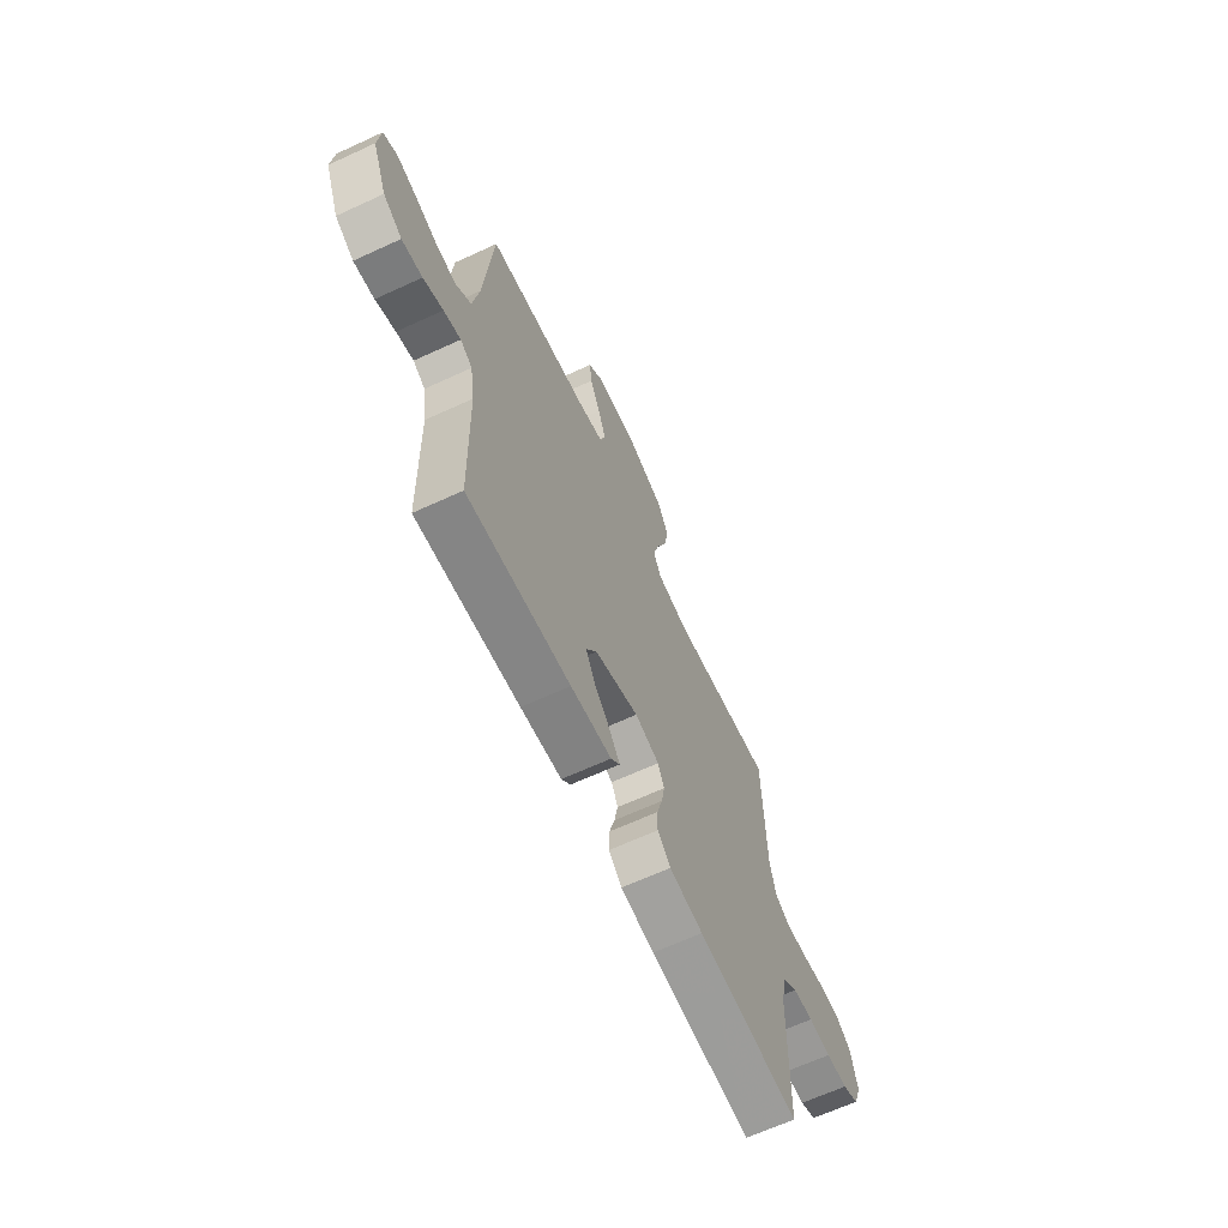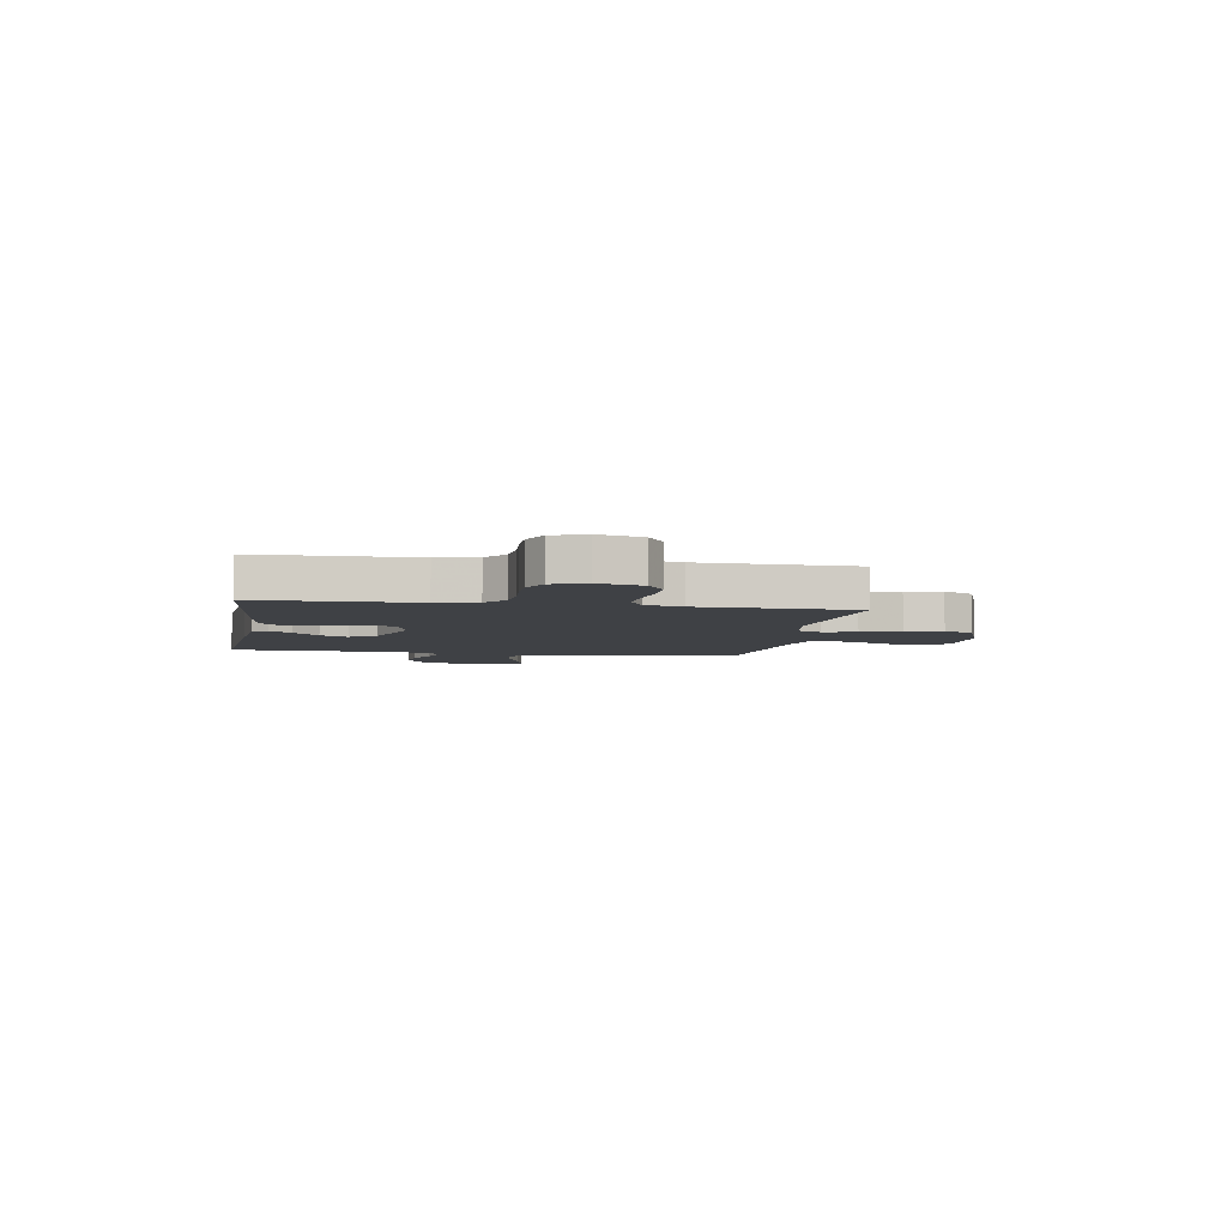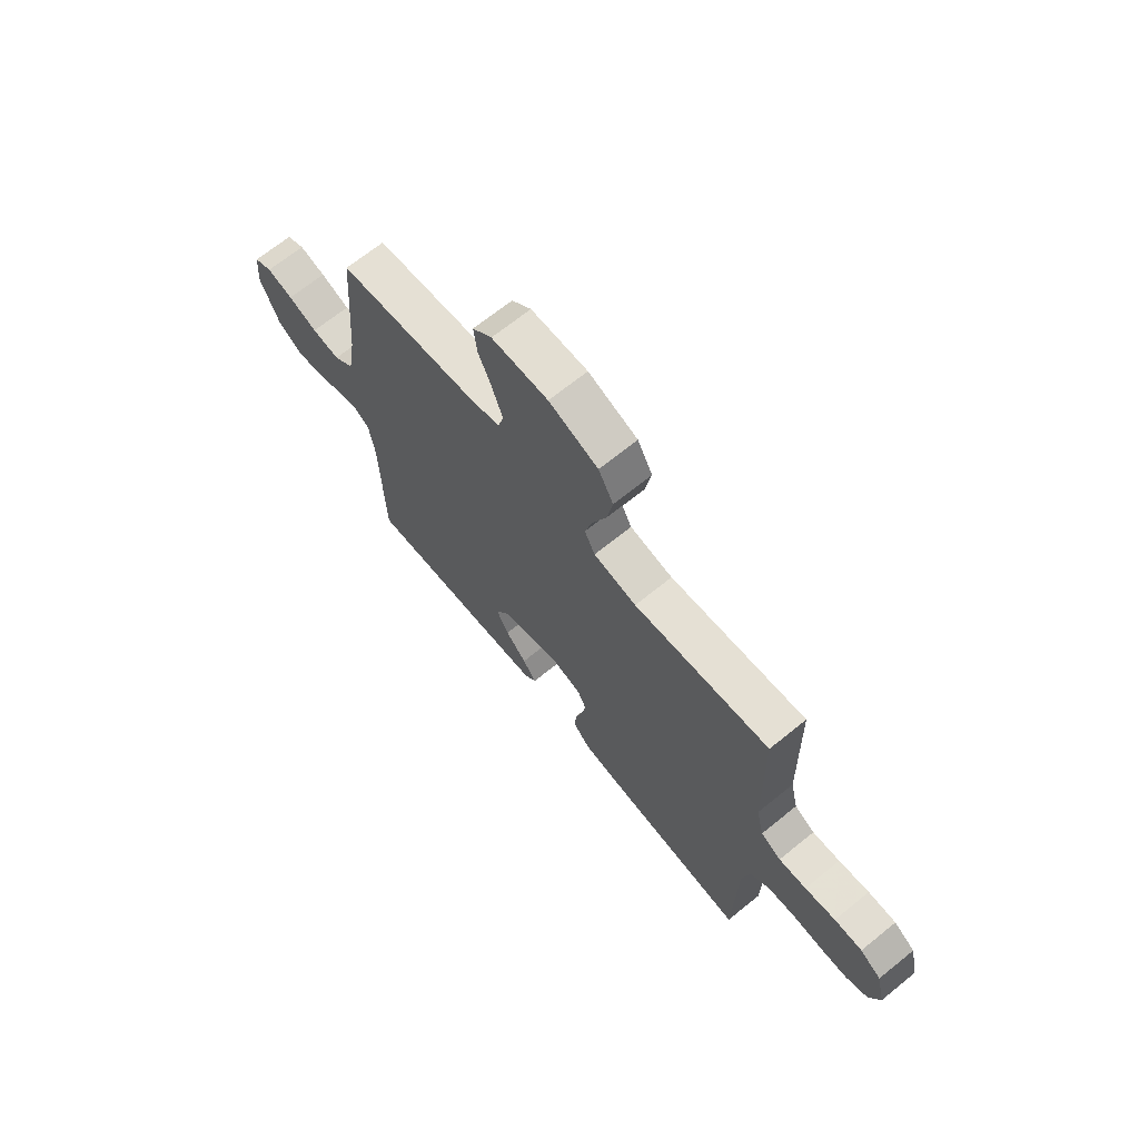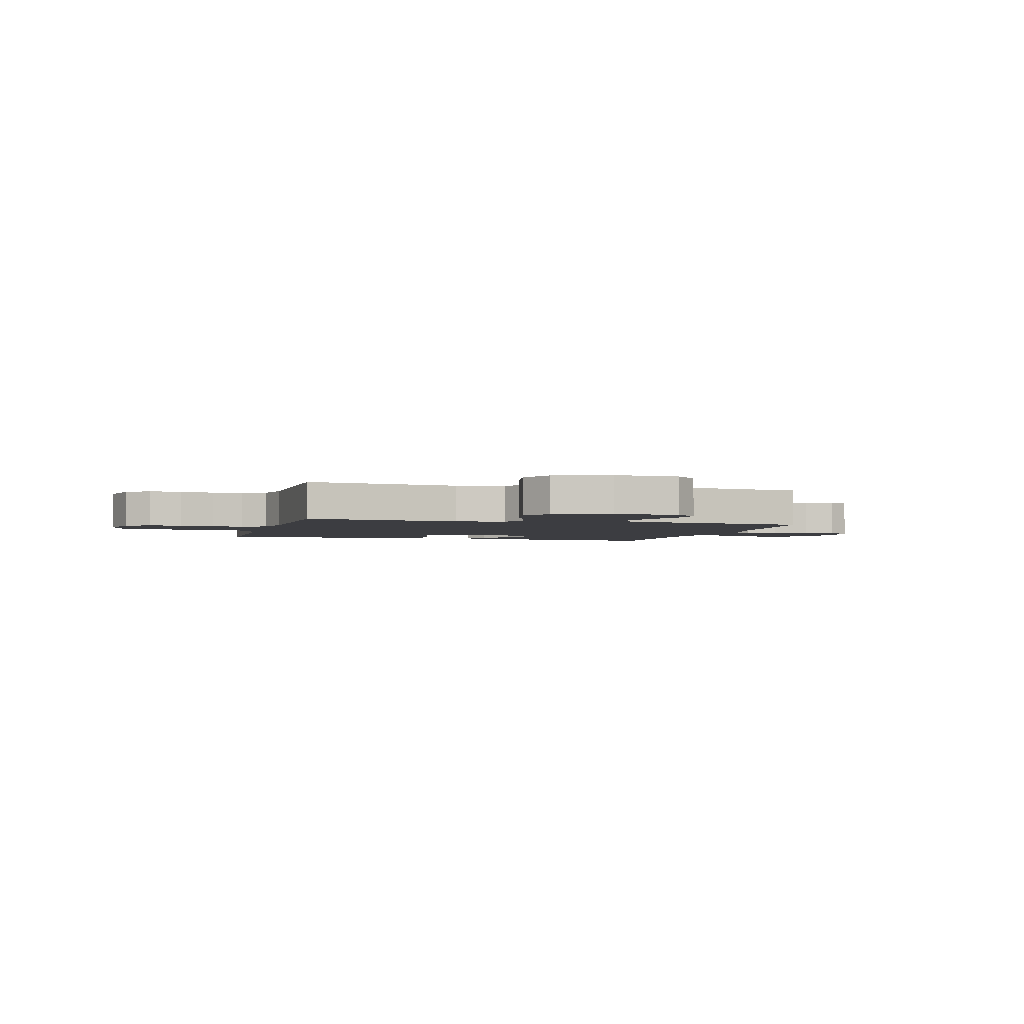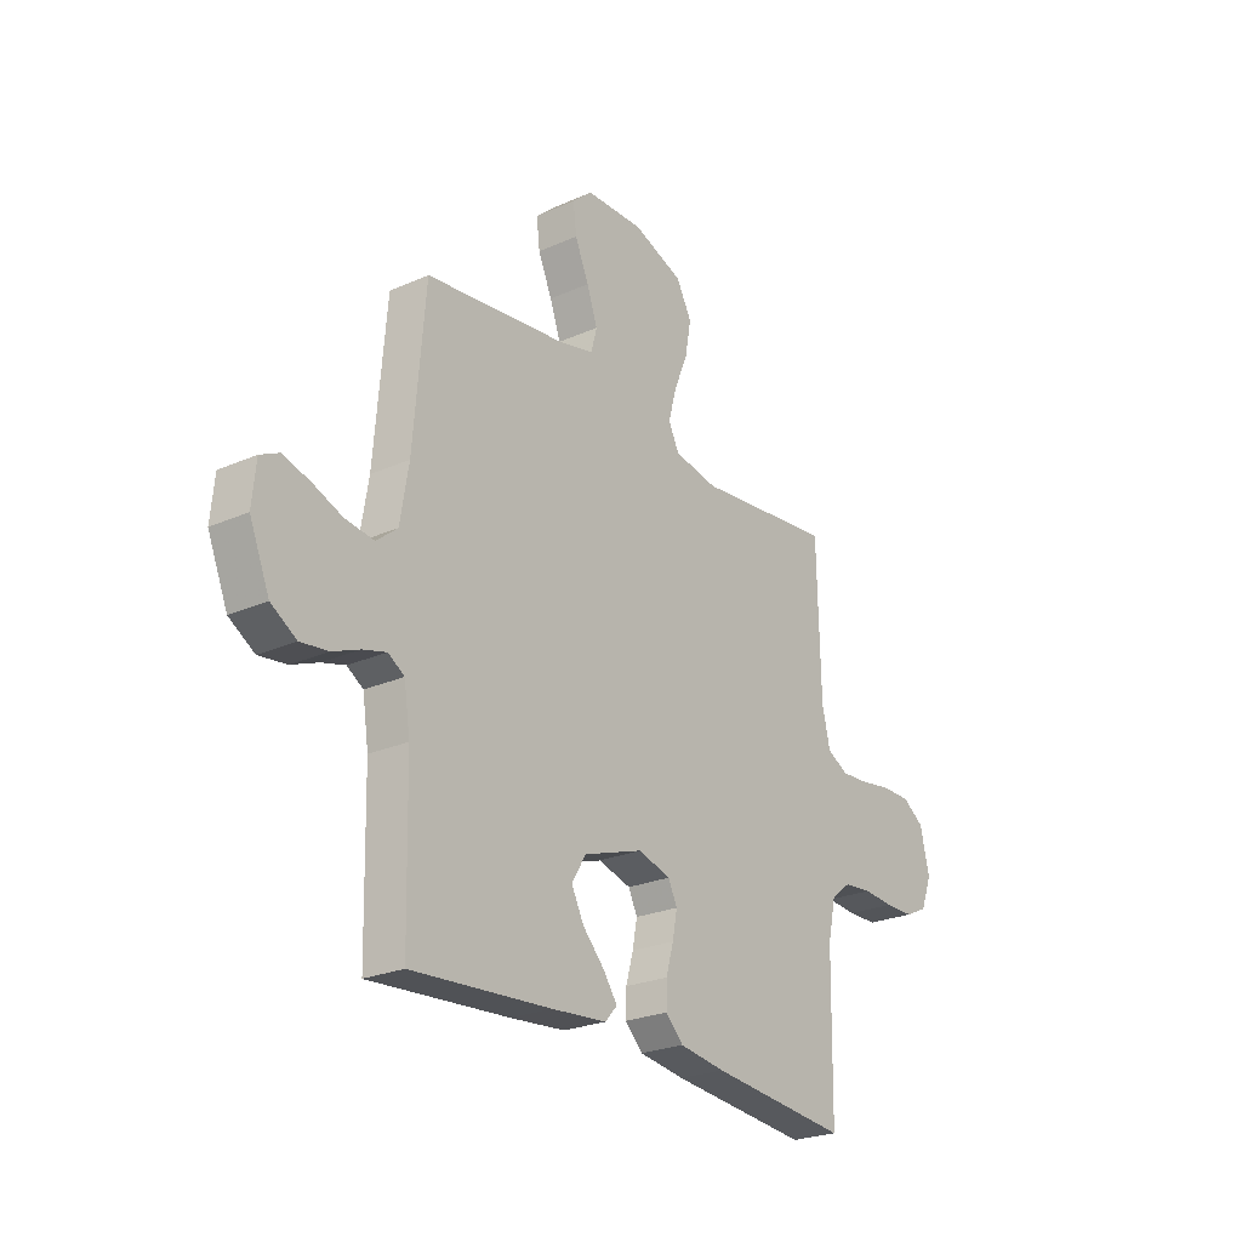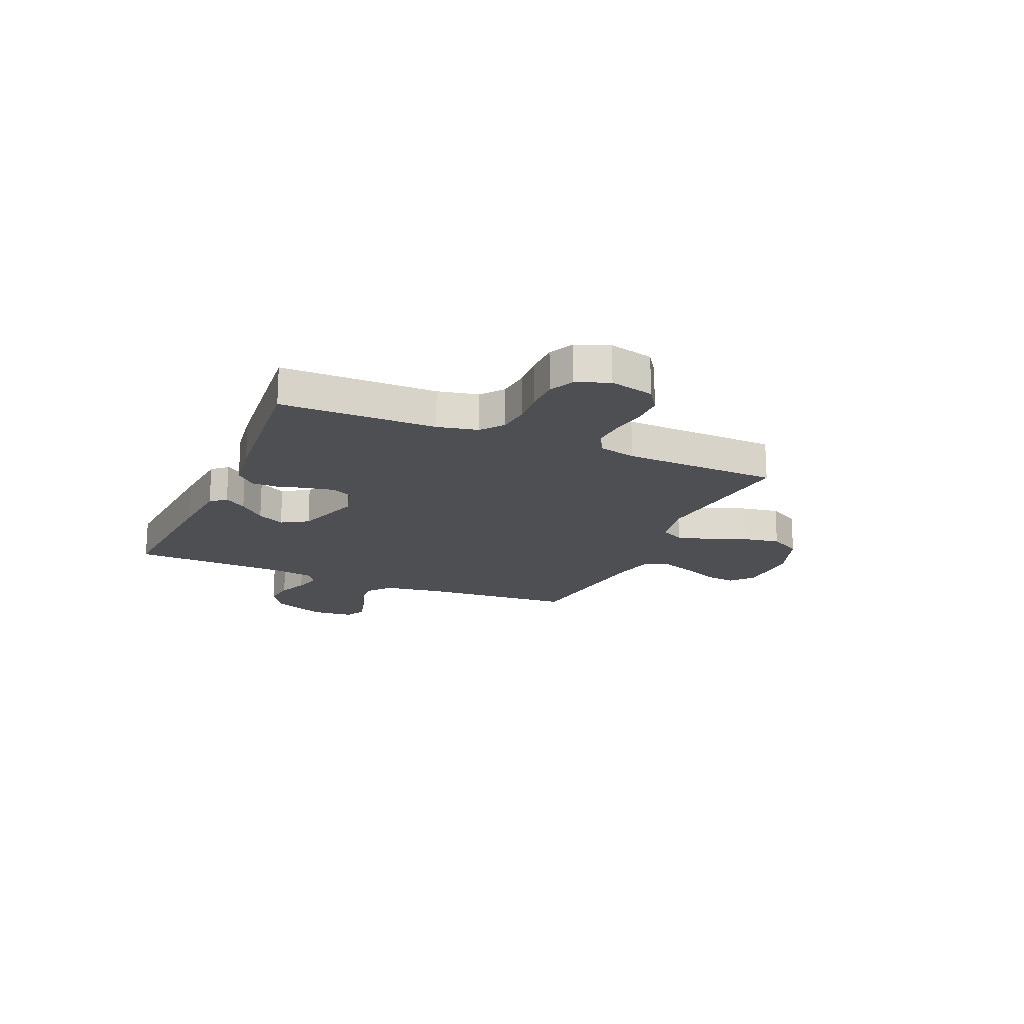
<metadata>
{"format":"obj","ext":"obj","renderer":"f3d","projection":"perspective","resolution":1024,"background":"white","views":[{"elev":-65.3,"azim":114.9,"up":"+Z"},{"elev":-5.3,"azim":-99.5,"up":"+Y"},{"elev":68.2,"azim":-129.0,"up":"+Z"},{"elev":-2.8,"azim":-15.7,"up":"+Y"},{"elev":-24.7,"azim":125.9,"up":"+Z"},{"elev":-18.1,"azim":-113.5,"up":"+Y"}]}
</metadata>
<code>
v -0.5 0.07 0.5
v -0.2 0.07 0.466
v -0.105 0.07 0.483
v -0.082 0.07 0.529
v -0.099 0.07 0.593
v -0.129 0.07 0.666
v -0.142 0.07 0.738
v -0.109 0.07 0.799
v 0 0.07 0.839
v 0.125 0.07 0.836
v 0.168 0.07 0.798
v 0.161 0.07 0.738
v 0.131 0.07 0.669
v 0.108 0.07 0.604
v 0.121 0.07 0.556
v 0.2 0.07 0.537
v 0.5 0.07 0.5
v 0.525 0.07 0.2
v 0.543 0.07 0.091
v 0.588 0.07 0.054
v 0.65 0.07 0.062
v 0.715 0.07 0.087
v 0.773 0.07 0.103
v 0.813 0.07 0.083
v 0.821 0.07 0
v 0.778 0.07 -0.104
v 0.723 0.07 -0.138
v 0.663 0.07 -0.13
v 0.605 0.07 -0.106
v 0.555 0.07 -0.092
v 0.52 0.07 -0.114
v 0.507 0.07 -0.2
v 0.5 0.07 -0.5
v 0.2 0.07 -0.478
v 0.081 0.07 -0.467
v 0.055 0.07 -0.438
v 0.085 0.07 -0.395
v 0.132 0.07 -0.345
v 0.159 0.07 -0.292
v 0.128 0.07 -0.241
v 0 0.07 -0.198
v -0.071 0.07 -0.218
v -0.09 0.07 -0.258
v -0.08 0.07 -0.311
v -0.064 0.07 -0.368
v -0.063 0.07 -0.419
v -0.101 0.07 -0.457
v -0.2 0.07 -0.471
v -0.5 0.07 -0.5
v -0.505 0.07 -0.2
v -0.522 0.07 -0.122
v -0.565 0.07 -0.088
v -0.626 0.07 -0.082
v -0.692 0.07 -0.087
v -0.755 0.07 -0.086
v -0.803 0.07 -0.063
v -0.827 0.07 0
v -0.807 0.07 0.085
v -0.76 0.07 0.117
v -0.698 0.07 0.117
v -0.63 0.07 0.106
v -0.569 0.07 0.102
v -0.524 0.07 0.127
v -0.507 0.07 0.2
v -0.5 0 0.5
v -0.2 0 0.466
v -0.105 0 0.483
v -0.082 0 0.529
v -0.099 0 0.593
v -0.129 0 0.666
v -0.142 0 0.738
v -0.109 0 0.799
v 0 0 0.839
v 0.125 0 0.836
v 0.168 0 0.798
v 0.161 0 0.738
v 0.131 0 0.669
v 0.108 0 0.604
v 0.121 0 0.556
v 0.2 0 0.537
v 0.5 0 0.5
v 0.525 0 0.2
v 0.543 0 0.091
v 0.588 0 0.054
v 0.65 0 0.062
v 0.715 0 0.087
v 0.773 0 0.103
v 0.813 0 0.083
v 0.821 0 0
v 0.778 0 -0.104
v 0.723 0 -0.138
v 0.663 0 -0.13
v 0.605 0 -0.106
v 0.555 0 -0.092
v 0.52 0 -0.114
v 0.507 0 -0.2
v 0.5 0 -0.5
v 0.2 0 -0.478
v 0.081 0 -0.467
v 0.055 0 -0.438
v 0.085 0 -0.395
v 0.132 0 -0.345
v 0.159 0 -0.292
v 0.128 0 -0.241
v 0 0 -0.198
v -0.071 0 -0.218
v -0.09 0 -0.258
v -0.08 0 -0.311
v -0.064 0 -0.368
v -0.063 0 -0.419
v -0.101 0 -0.457
v -0.2 0 -0.471
v -0.5 0 -0.5
v -0.505 0 -0.2
v -0.522 0 -0.122
v -0.565 0 -0.088
v -0.626 0 -0.082
v -0.692 0 -0.087
v -0.755 0 -0.086
v -0.803 0 -0.063
v -0.827 0 0
v -0.807 0 0.085
v -0.76 0 0.117
v -0.698 0 0.117
v -0.63 0 0.106
v -0.569 0 0.102
v -0.524 0 0.127
v -0.507 0 0.2
f 59 60 61
f 58 59 61
f 57 58 61
f 56 57 61
f 55 56 61
f 54 55 61
f 53 54 61
f 52 53 61 62
f 51 52 62 63
f 48 49 50
f 47 48 50
f 46 47 50
f 45 46 50
f 44 45 50
f 51 63 64
f 50 51 64
f 44 50 64
f 43 44 64
f 36 37 38
f 35 36 38
f 34 35 38
f 33 34 38
f 32 33 38
f 31 32 38 39
f 30 31 39 40
f 27 28 29
f 26 27 29
f 25 26 29
f 24 25 29
f 23 24 29
f 22 23 29
f 21 22 29
f 20 21 29 30
f 30 40 41
f 20 30 41
f 19 20 41
f 16 17 18
f 19 41 42
f 18 19 42
f 16 18 42
f 15 16 42
f 11 12 13
f 10 11 13
f 9 10 13
f 8 9 13
f 7 8 13
f 6 7 13
f 5 6 13
f 4 5 13 14
f 64 1 2
f 43 64 2
f 42 43 2
f 14 15 42
f 4 14 42
f 3 4 42
f 2 3 42
f 125 124 123
f 125 123 122
f 125 122 121
f 125 121 120
f 125 120 119
f 125 119 118
f 125 118 117
f 126 125 117 116
f 127 126 116 115
f 114 113 112
f 114 112 111
f 114 111 110
f 114 110 109
f 114 109 108
f 128 127 115
f 128 115 114
f 128 114 108
f 128 108 107
f 102 101 100
f 102 100 99
f 102 99 98
f 102 98 97
f 102 97 96
f 103 102 96 95
f 104 103 95 94
f 93 92 91
f 93 91 90
f 93 90 89
f 93 89 88
f 93 88 87
f 93 87 86
f 93 86 85
f 94 93 85 84
f 105 104 94
f 105 94 84
f 105 84 83
f 82 81 80
f 106 105 83
f 106 83 82
f 106 82 80
f 106 80 79
f 77 76 75
f 77 75 74
f 77 74 73
f 77 73 72
f 77 72 71
f 77 71 70
f 77 70 69
f 78 77 69 68
f 66 65 128
f 66 128 107
f 66 107 106
f 106 79 78
f 106 78 68
f 106 68 67
f 106 67 66
f 1 65 66 2
f 2 66 67 3
f 3 67 68 4
f 4 68 69 5
f 5 69 70 6
f 6 70 71 7
f 7 71 72 8
f 8 72 73 9
f 9 73 74 10
f 10 74 75 11
f 11 75 76 12
f 12 76 77 13
f 13 77 78 14
f 14 78 79 15
f 15 79 80 16
f 16 80 81 17
f 17 81 82 18
f 18 82 83 19
f 19 83 84 20
f 20 84 85 21
f 21 85 86 22
f 22 86 87 23
f 23 87 88 24
f 24 88 89 25
f 25 89 90 26
f 26 90 91 27
f 27 91 92 28
f 28 92 93 29
f 29 93 94 30
f 30 94 95 31
f 31 95 96 32
f 32 96 97 33
f 33 97 98 34
f 34 98 99 35
f 35 99 100 36
f 36 100 101 37
f 37 101 102 38
f 38 102 103 39
f 39 103 104 40
f 40 104 105 41
f 41 105 106 42
f 42 106 107 43
f 43 107 108 44
f 44 108 109 45
f 45 109 110 46
f 46 110 111 47
f 47 111 112 48
f 48 112 113 49
f 49 113 114 50
f 50 114 115 51
f 51 115 116 52
f 52 116 117 53
f 53 117 118 54
f 54 118 119 55
f 55 119 120 56
f 56 120 121 57
f 57 121 122 58
f 58 122 123 59
f 59 123 124 60
f 60 124 125 61
f 61 125 126 62
f 62 126 127 63
f 63 127 128 64
f 64 128 65 1

</code>
